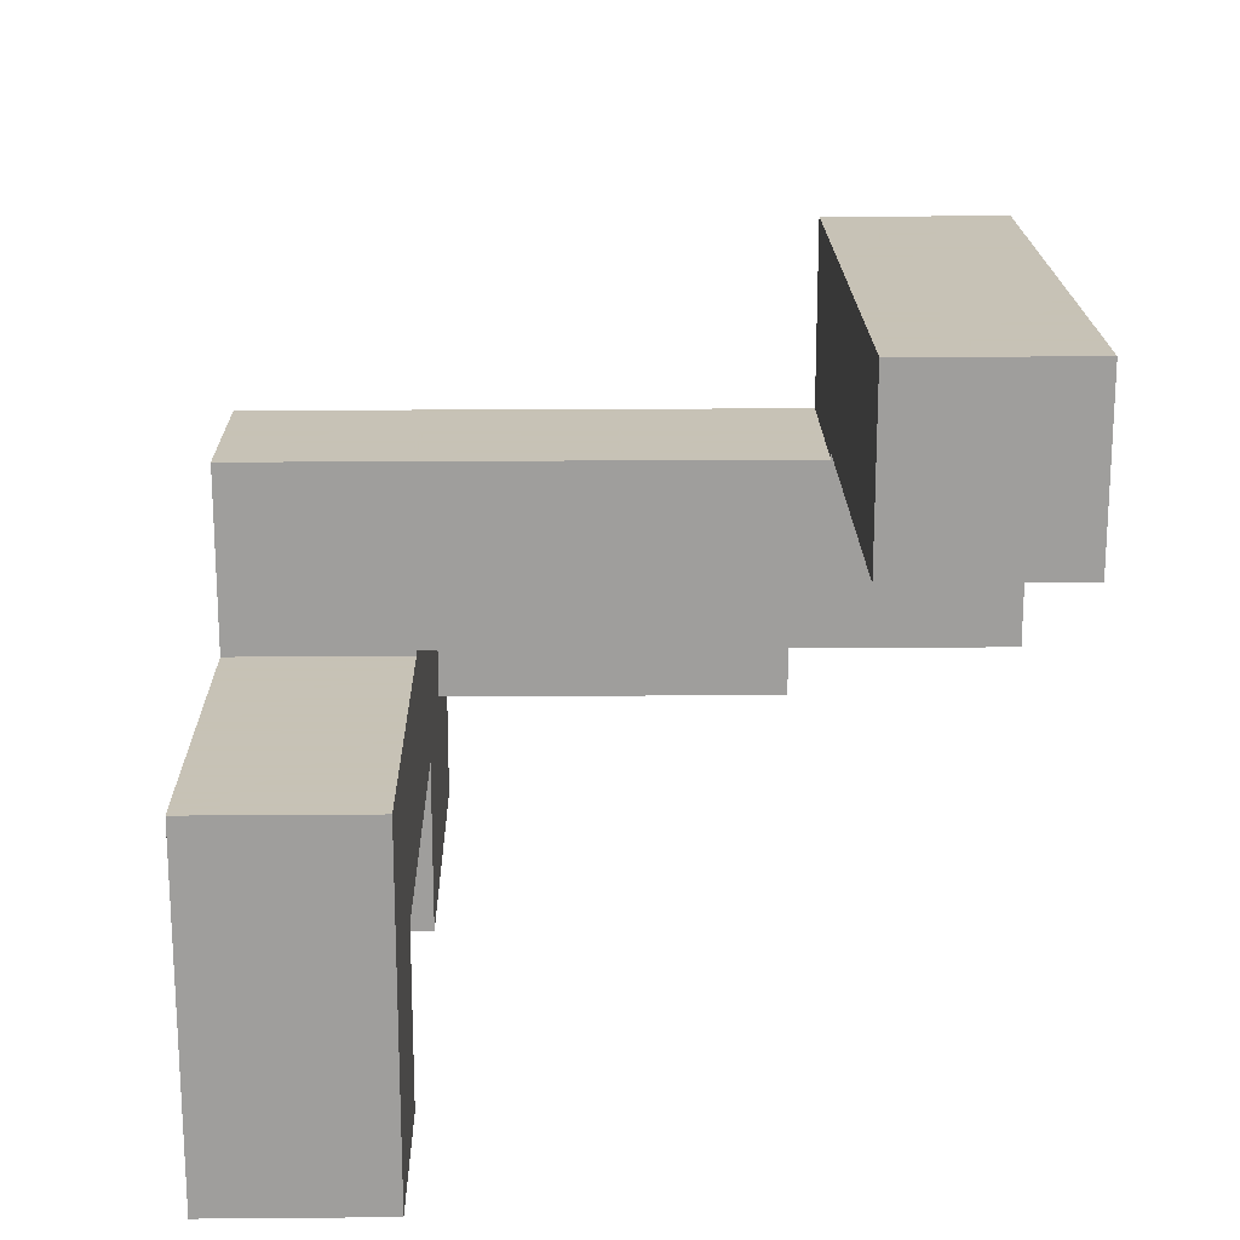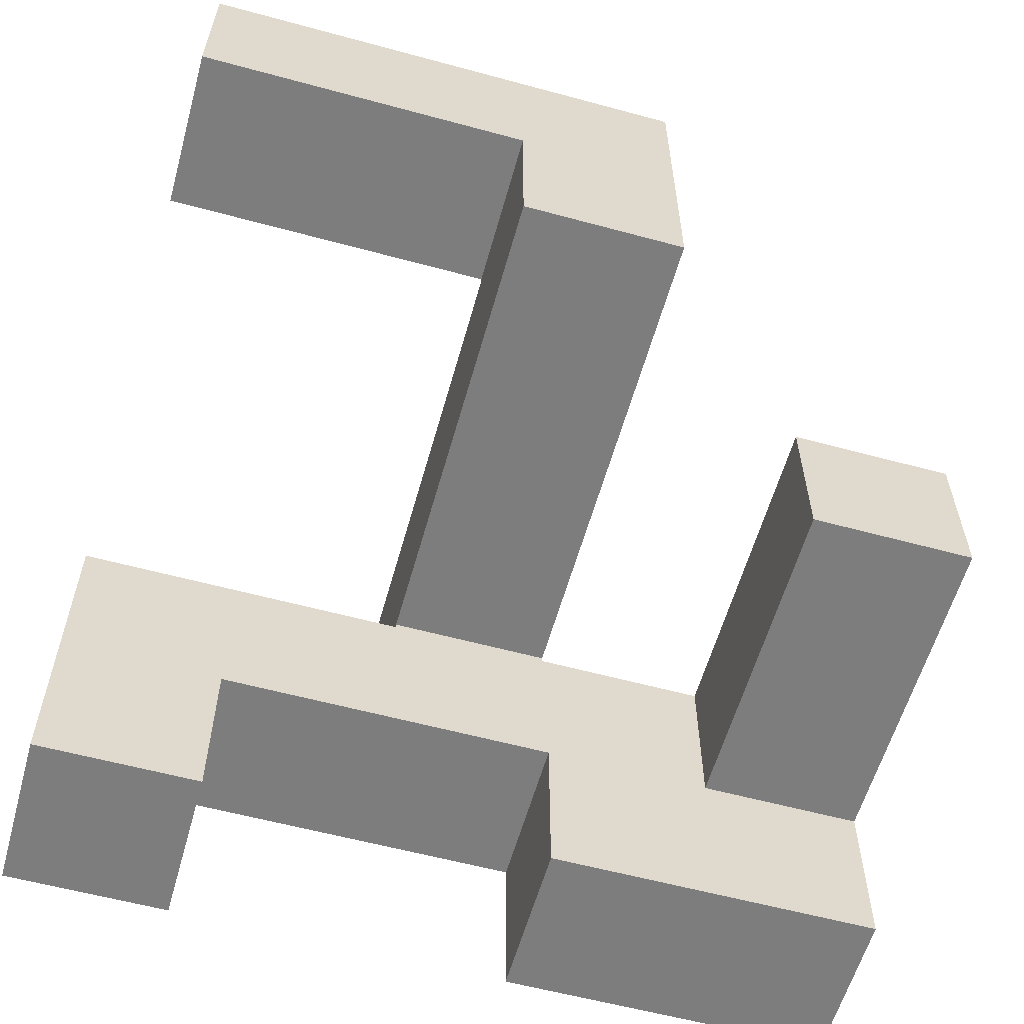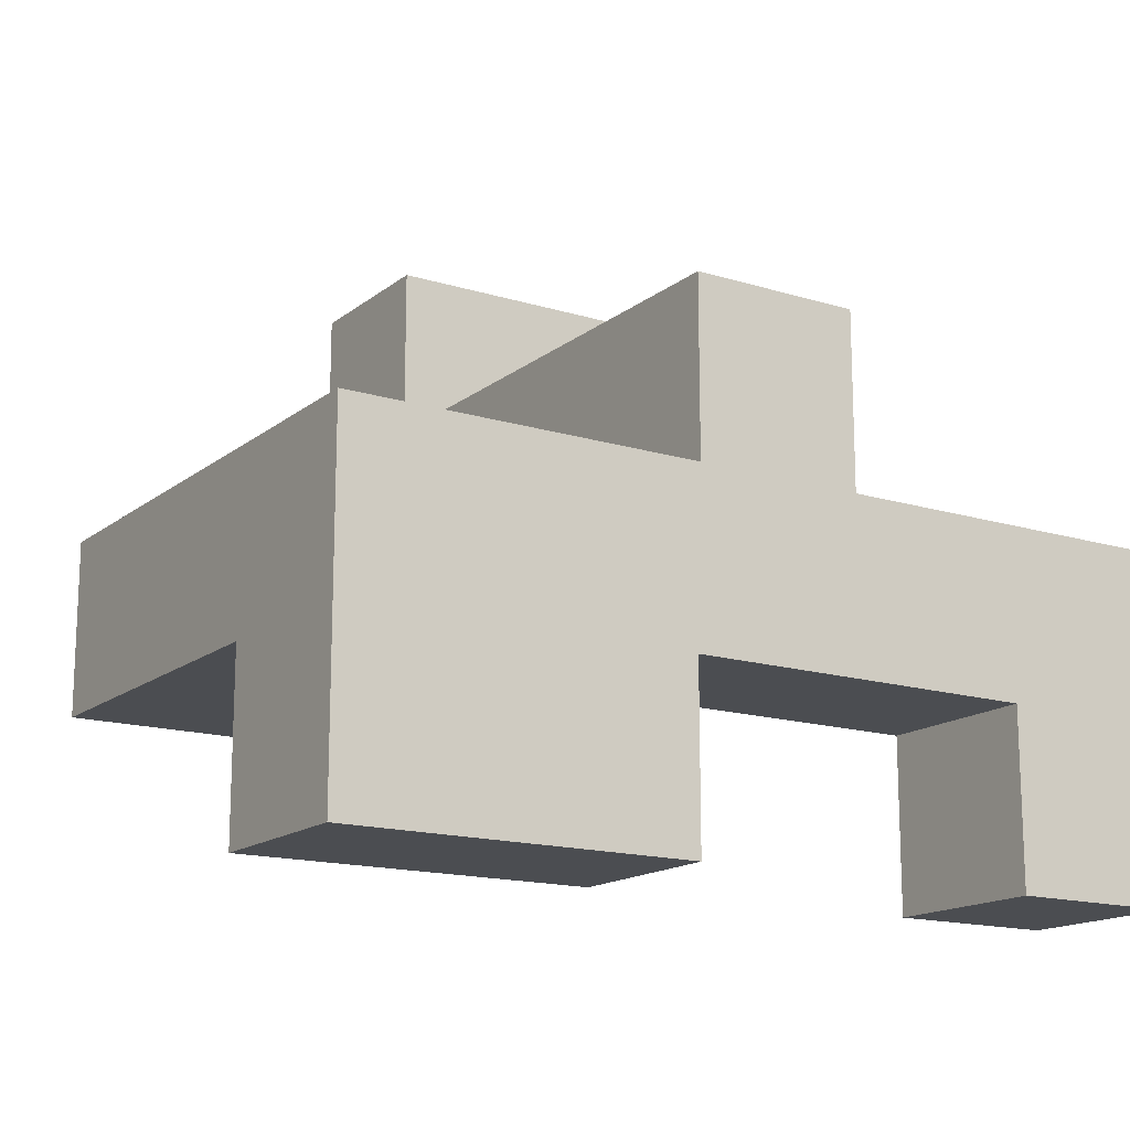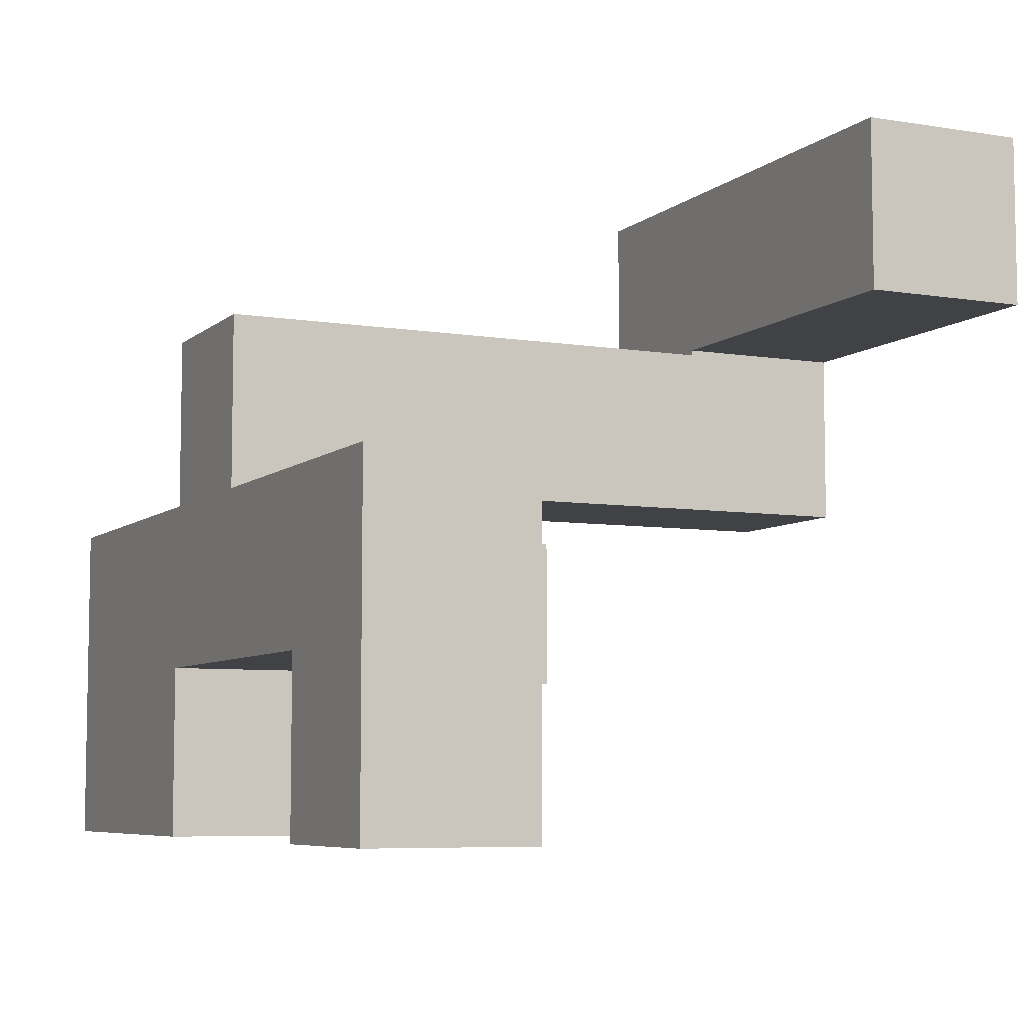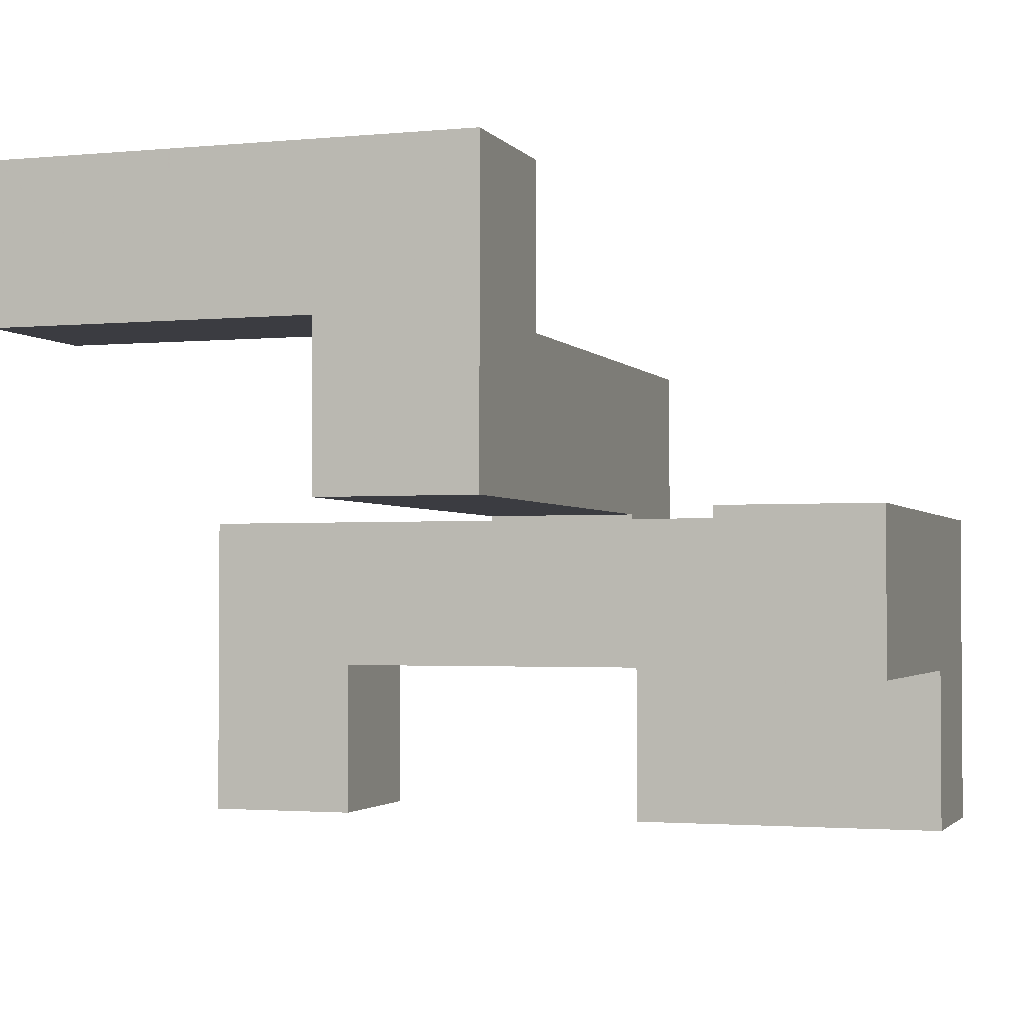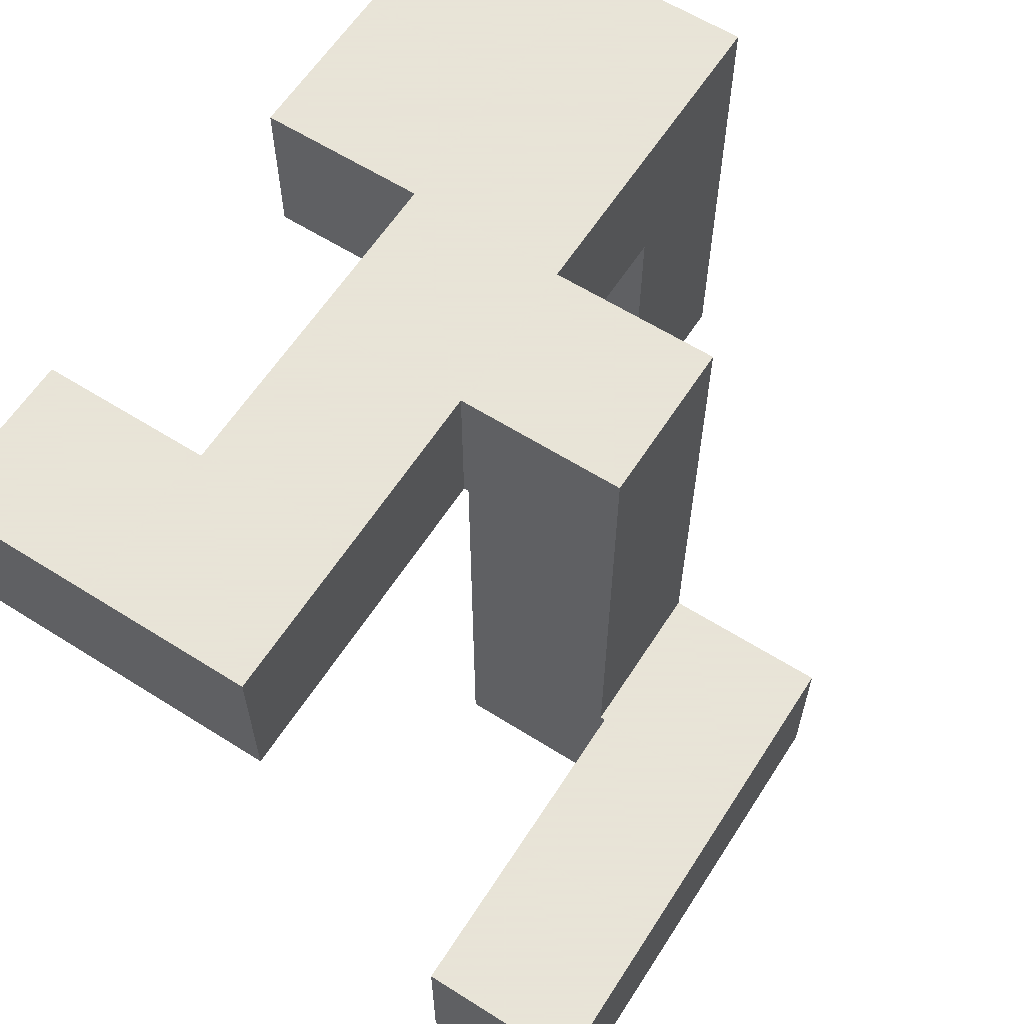
<metadata>
{"format":"obj","ext":"obj","renderer":"f3d","projection":"perspective","resolution":1024,"background":"white","views":[{"elev":19.1,"azim":89.1,"up":"+Y"},{"elev":-59.1,"azim":164.4,"up":"+Y"},{"elev":-15.6,"azim":-32.7,"up":"+Y"},{"elev":-6.7,"azim":64.6,"up":"+Y"},{"elev":-2.2,"azim":-161.4,"up":"+Y"},{"elev":61.4,"azim":122.7,"up":"+Z"}]}
</metadata>
<code>
v -0.194 -0.194 -0.794
v -0.194 -0.194 -0.406
v -0.194 0.194 -0.406
v -0.194 0.194 -0.794
v -0.194 0.2 -0.406
v -0.194 0.2 -0.794
v -0.194 -0.194 -0.4
v -0.194 0.194 -0.4
v 0.194 -0.194 -0.794
v 0.194 0.194 -0.794
v 0.194 0.194 -0.406
v 0.194 -0.194 -0.406
v 0.194 0.2 -0.794
v 0.194 0.2 -0.406
v 0.194 0.194 -0.4
v 0.194 -0.194 -0.4
v -0.194 0.206 -0.406
v -0.194 0.206 -0.794
v -0.194 0.594 -0.406
v -0.194 0.594 -0.794
v 0.194 0.206 -0.794
v 0.194 0.206 -0.406
v 0.2 0.206 -0.794
v 0.2 0.206 -0.406
v 0.194 0.594 -0.406
v 0.194 0.594 -0.794
v 0.2 0.594 -0.406
v 0.2 0.594 -0.794
v 0.206 0.206 -0.794
v 0.206 0.206 -0.406
v 0.594 0.206 -0.794
v 0.594 0.206 -0.406
v 0.6 0.206 -0.794
v 0.6 0.206 -0.406
v 0.206 0.594 -0.406
v 0.206 0.594 -0.794
v 0.594 0.594 -0.406
v 0.594 0.594 -0.794
v 0.6 0.594 -0.406
v 0.6 0.594 -0.794
v 0.994 0.206 -0.794
v 0.994 0.594 -0.794
v 0.994 0.594 -0.406
v 0.994 0.206 -0.406
v 0.606 0.206 -0.794
v 0.606 0.206 -0.406
v 0.606 0.594 -0.406
v 0.606 0.594 -0.794
v -0.994 -0.594 -0.394
v -0.994 -0.594 -0.006
v -0.994 -0.206 -0.006
v -0.994 -0.206 -0.394
v -0.994 -0.594 -0
v -0.994 -0.206 -0
v -0.606 -0.594 -0.394
v -0.606 -0.206 -0.394
v -0.606 -0.206 -0.006
v -0.606 -0.594 -0.006
v -0.606 -0.206 -0
v -0.606 -0.594 -0
v -0.194 -0.194 -0.394
v -0.194 0.194 -0.394
v -0.194 -0.194 -0.006
v -0.194 0.194 -0.006
v -0.194 -0.194 -0
v -0.194 0.194 -0
v 0.194 0.194 -0.394
v 0.194 -0.194 -0.394
v 0.194 0.194 -0.006
v 0.194 -0.194 -0.006
v 0.194 0.194 -0
v 0.194 -0.194 -0
v -0.994 -0.594 0.006
v -0.994 -0.206 0.006
v -0.994 -0.594 0.394
v -0.994 -0.206 0.394
v -0.994 -0.594 0.4
v -0.994 -0.206 0.4
v -0.606 -0.206 0.006
v -0.606 -0.594 0.006
v -0.606 -0.206 0.394
v -0.606 -0.594 0.394
v -0.606 -0.206 0.4
v -0.606 -0.594 0.4
v -0.194 -0.194 0.006
v -0.194 0.194 0.006
v -0.194 -0.194 0.394
v -0.194 0.194 0.394
v -0.194 -0.194 0.4
v -0.194 0.194 0.4
v 0.194 0.194 0.006
v 0.194 -0.194 0.006
v 0.194 0.194 0.394
v 0.194 -0.194 0.394
v 0.194 0.194 0.4
v 0.194 -0.194 0.4
v -0.994 -0.994 0.406
v -0.994 -0.994 0.794
v -0.994 -0.606 0.794
v -0.994 -0.606 0.406
v -0.994 -0.6 0.794
v -0.994 -0.6 0.406
v -0.606 -0.994 0.406
v -0.606 -0.994 0.794
v -0.6 -0.994 0.406
v -0.6 -0.994 0.794
v -0.606 -0.606 0.406
v -0.6 -0.606 0.406
v -0.606 -0.6 0.406
v -0.6 -0.6 0.406
v -0.606 -0.606 0.794
v -0.6 -0.606 0.794
v -0.606 -0.6 0.794
v -0.6 -0.6 0.794
v -0.206 -0.994 0.406
v -0.206 -0.606 0.406
v -0.206 -0.606 0.794
v -0.206 -0.994 0.794
v -0.206 -0.6 0.406
v -0.206 -0.6 0.794
v -0.594 -0.994 0.406
v -0.594 -0.994 0.794
v -0.594 -0.606 0.406
v -0.594 -0.6 0.406
v -0.594 -0.606 0.794
v -0.594 -0.6 0.794
v 0.606 -0.994 0.406
v 0.606 -0.994 0.794
v 0.606 -0.606 0.794
v 0.606 -0.606 0.406
v 0.606 -0.6 0.794
v 0.606 -0.6 0.406
v 0.994 -0.994 0.406
v 0.994 -0.606 0.406
v 0.994 -0.606 0.794
v 0.994 -0.994 0.794
v 0.994 -0.6 0.406
v 0.994 -0.6 0.794
v -0.994 -0.594 0.406
v -0.994 -0.206 0.406
v -0.994 -0.594 0.794
v -0.994 -0.206 0.794
v -0.606 -0.206 0.406
v -0.606 -0.594 0.406
v -0.606 -0.206 0.794
v -0.6 -0.206 0.794
v -0.6 -0.206 0.406
v -0.6 -0.594 0.406
v -0.606 -0.594 0.794
v -0.6 -0.594 0.794
v -0.206 -0.594 0.406
v -0.206 -0.594 0.794
v -0.2 -0.594 0.406
v -0.2 -0.594 0.794
v -0.594 -0.206 0.794
v -0.594 -0.206 0.406
v -0.206 -0.206 0.794
v -0.206 -0.206 0.406
v -0.2 -0.206 0.794
v -0.2 -0.206 0.406
v -0.594 -0.594 0.406
v -0.594 -0.594 0.794
v -0.194 -0.206 0.406
v -0.194 -0.206 0.794
v -0.194 -0.2 0.794
v -0.194 -0.2 0.406
v 0.194 -0.206 0.406
v 0.194 -0.2 0.406
v 0.194 -0.2 0.794
v 0.194 -0.206 0.794
v -0.194 -0.594 0.406
v -0.194 -0.594 0.794
v 0.194 -0.594 0.406
v 0.194 -0.594 0.794
v 0.2 -0.594 0.406
v 0.2 -0.594 0.794
v 0.2 -0.206 0.794
v 0.2 -0.206 0.406
v 0.206 -0.594 0.406
v 0.206 -0.594 0.794
v 0.594 -0.594 0.406
v 0.594 -0.594 0.794
v 0.6 -0.594 0.406
v 0.6 -0.594 0.794
v 0.206 -0.206 0.794
v 0.206 -0.206 0.406
v 0.594 -0.206 0.794
v 0.594 -0.206 0.406
v 0.6 -0.206 0.794
v 0.6 -0.206 0.406
v 0.606 -0.594 0.794
v 0.606 -0.594 0.406
v 0.994 -0.594 0.406
v 0.994 -0.594 0.794
v 0.994 -0.206 0.406
v 0.994 -0.206 0.794
v 0.606 -0.206 0.794
v 0.606 -0.206 0.406
v -0.194 -0.194 0.406
v -0.194 0.194 0.406
v -0.194 -0.194 0.794
v -0.194 0.194 0.794
v 0.194 0.194 0.406
v 0.194 -0.194 0.406
v 0.194 -0.194 0.794
v 0.194 0.194 0.794
f 1 2 3 4
f 4 3 5 6
f 2 7 8 3
f 9 10 11 12
f 10 13 14 11
f 12 11 15 16
f 1 9 12 2
f 2 12 16 7
f 3 8 15 11
f 1 4 10 9
f 4 6 13 10
f 3 11 14 5
f 6 5 17 18
f 18 17 19 20
f 13 21 22 14
f 21 23 24 22
f 20 19 25 26
f 26 25 27 28
f 6 18 21 13
f 18 20 26 21
f 21 26 28 23
f 5 14 22 17
f 17 22 25 19
f 22 24 27 25
f 23 29 30 24
f 29 31 32 30
f 31 33 34 32
f 28 27 35 36
f 36 35 37 38
f 38 37 39 40
f 23 28 36 29
f 29 36 38 31
f 31 38 40 33
f 24 30 35 27
f 30 32 37 35
f 32 34 39 37
f 41 42 43 44
f 33 45 46 34
f 45 41 44 46
f 40 39 47 48
f 48 47 43 42
f 33 40 48 45
f 45 48 42 41
f 34 46 47 39
f 46 44 43 47
f 49 50 51 52
f 50 53 54 51
f 55 56 57 58
f 58 57 59 60
f 49 55 58 50
f 50 58 60 53
f 52 51 57 56
f 51 54 59 57
f 49 52 56 55
f 7 61 62 8
f 61 63 64 62
f 63 65 66 64
f 16 15 67 68
f 68 67 69 70
f 70 69 71 72
f 7 16 68 61
f 61 68 70 63
f 63 70 72 65
f 8 62 67 15
f 62 64 69 67
f 64 66 71 69
f 53 73 74 54
f 73 75 76 74
f 75 77 78 76
f 60 59 79 80
f 80 79 81 82
f 82 81 83 84
f 53 60 80 73
f 73 80 82 75
f 75 82 84 77
f 54 74 79 59
f 74 76 81 79
f 76 78 83 81
f 65 85 86 66
f 85 87 88 86
f 87 89 90 88
f 72 71 91 92
f 92 91 93 94
f 94 93 95 96
f 65 72 92 85
f 85 92 94 87
f 87 94 96 89
f 66 86 91 71
f 86 88 93 91
f 88 90 95 93
f 97 98 99 100
f 100 99 101 102
f 97 103 104 98
f 103 105 106 104
f 97 100 107 103
f 103 107 108 105
f 100 102 109 107
f 107 109 110 108
f 98 104 111 99
f 104 106 112 111
f 99 111 113 101
f 111 112 114 113
f 115 116 117 118
f 116 119 120 117
f 105 121 122 106
f 121 115 118 122
f 105 108 123 121
f 121 123 116 115
f 108 110 124 123
f 123 124 119 116
f 106 122 125 112
f 122 118 117 125
f 112 125 126 114
f 125 117 120 126
f 127 128 129 130
f 130 129 131 132
f 133 134 135 136
f 134 137 138 135
f 127 133 136 128
f 127 130 134 133
f 130 132 137 134
f 128 136 135 129
f 129 135 138 131
f 77 139 140 78
f 102 101 141 139
f 139 141 142 140
f 84 83 143 144
f 77 84 144 139
f 78 140 143 83
f 140 142 145 143
f 143 145 146 147
f 102 139 144 109
f 109 144 148 110
f 144 143 147 148
f 101 113 149 141
f 113 114 150 149
f 141 149 145 142
f 149 150 146 145
f 119 151 152 120
f 151 153 154 152
f 147 146 155 156
f 156 155 157 158
f 158 157 159 160
f 110 148 161 124
f 124 161 151 119
f 148 147 156 161
f 161 156 158 151
f 151 158 160 153
f 114 126 162 150
f 126 120 152 162
f 150 162 155 146
f 162 152 157 155
f 152 154 159 157
f 163 164 165 166
f 167 168 169 170
f 153 171 172 154
f 171 173 174 172
f 173 175 176 174
f 160 159 164 163
f 167 170 177 178
f 153 160 163 171
f 171 163 167 173
f 173 167 178 175
f 163 166 168 167
f 154 172 164 159
f 172 174 170 164
f 174 176 177 170
f 164 170 169 165
f 175 179 180 176
f 179 181 182 180
f 181 183 184 182
f 178 177 185 186
f 186 185 187 188
f 188 187 189 190
f 175 178 186 179
f 179 186 188 181
f 181 188 190 183
f 176 180 185 177
f 180 182 187 185
f 182 184 189 187
f 132 131 191 192
f 137 193 194 138
f 193 195 196 194
f 183 192 191 184
f 190 189 197 198
f 198 197 196 195
f 132 192 193 137
f 183 190 198 192
f 192 198 195 193
f 131 138 194 191
f 184 191 197 189
f 191 194 196 197
f 89 199 200 90
f 166 165 201 199
f 199 201 202 200
f 96 95 203 204
f 168 204 205 169
f 204 203 206 205
f 89 96 204 199
f 90 200 203 95
f 200 202 206 203
f 166 199 204 168
f 165 169 205 201
f 201 205 206 202

</code>
